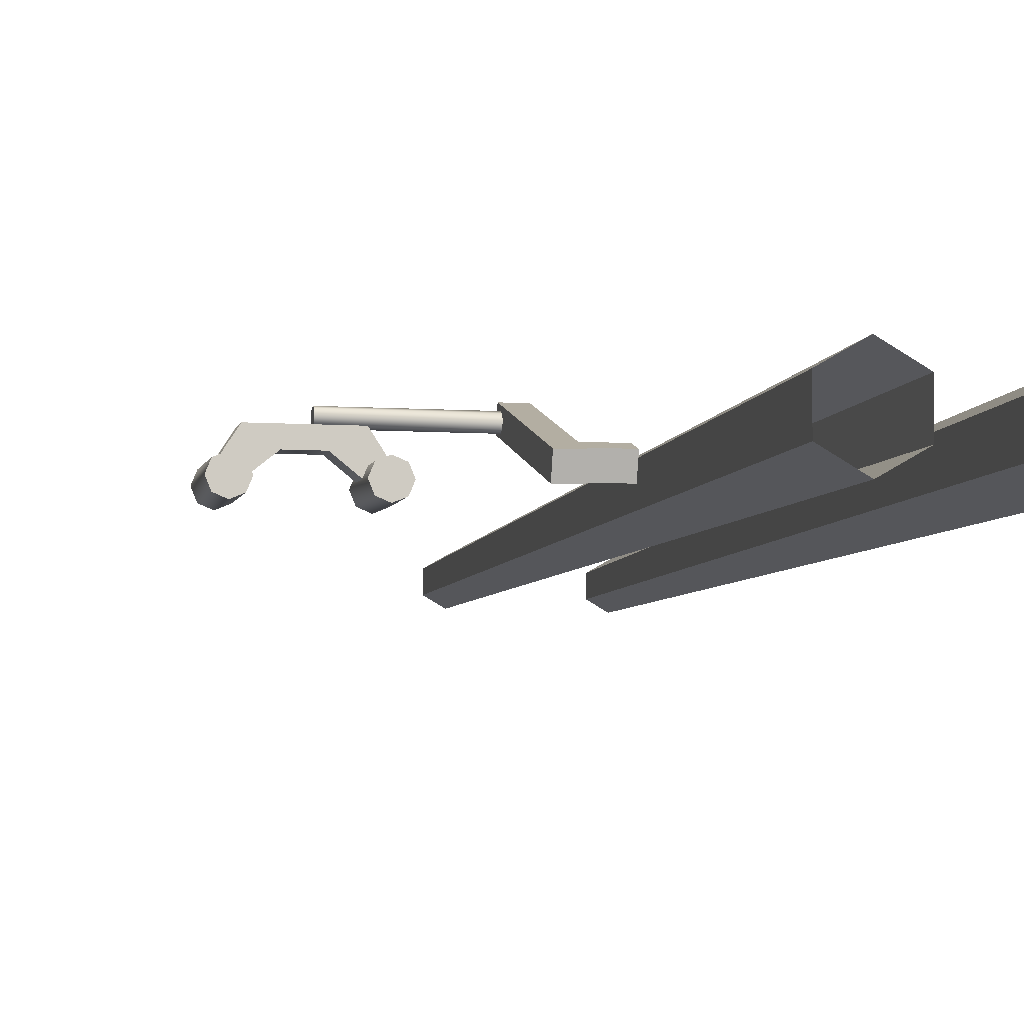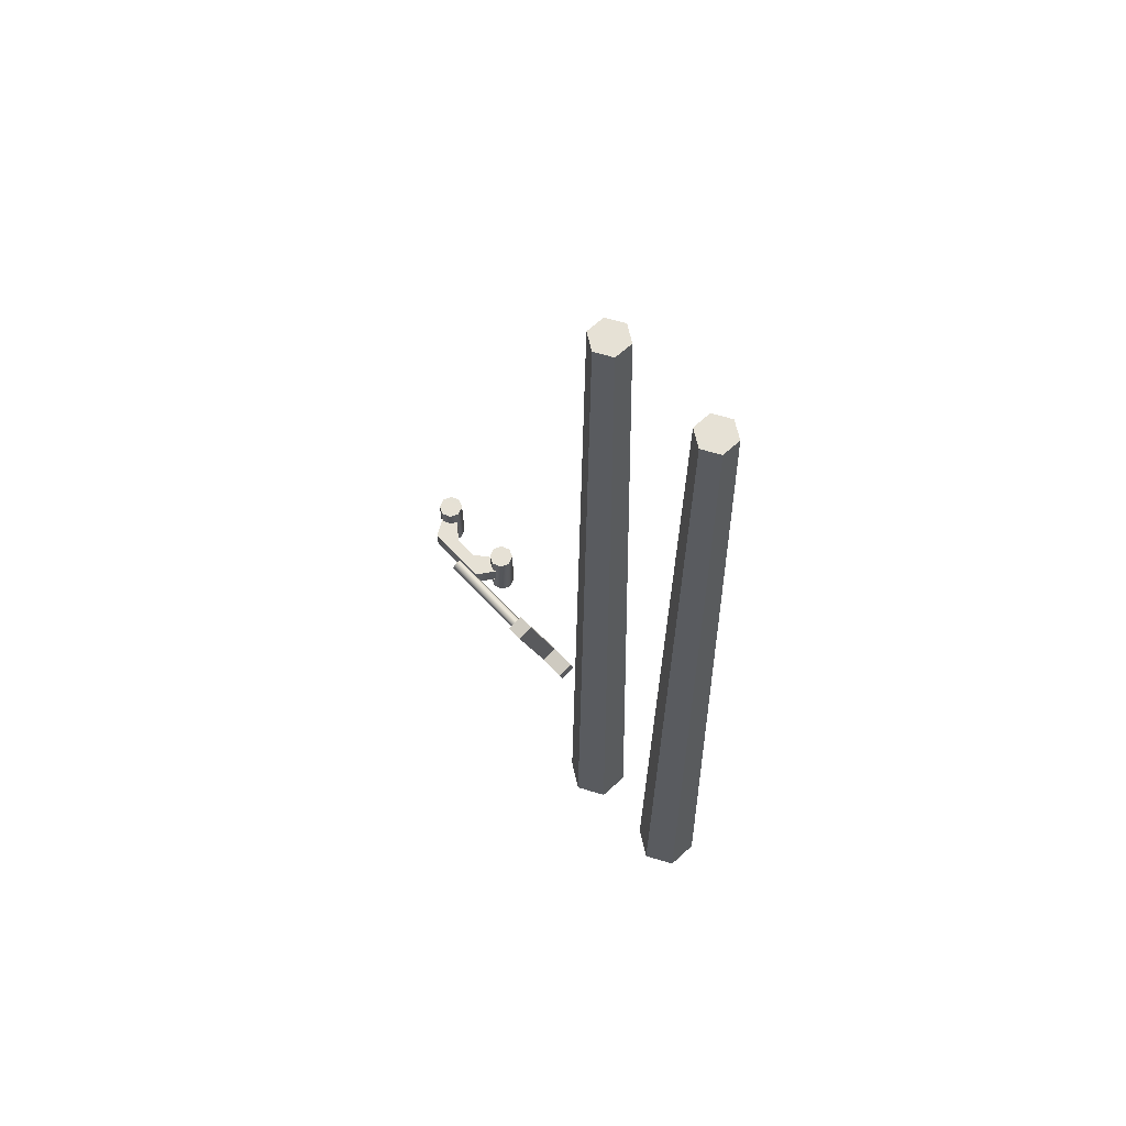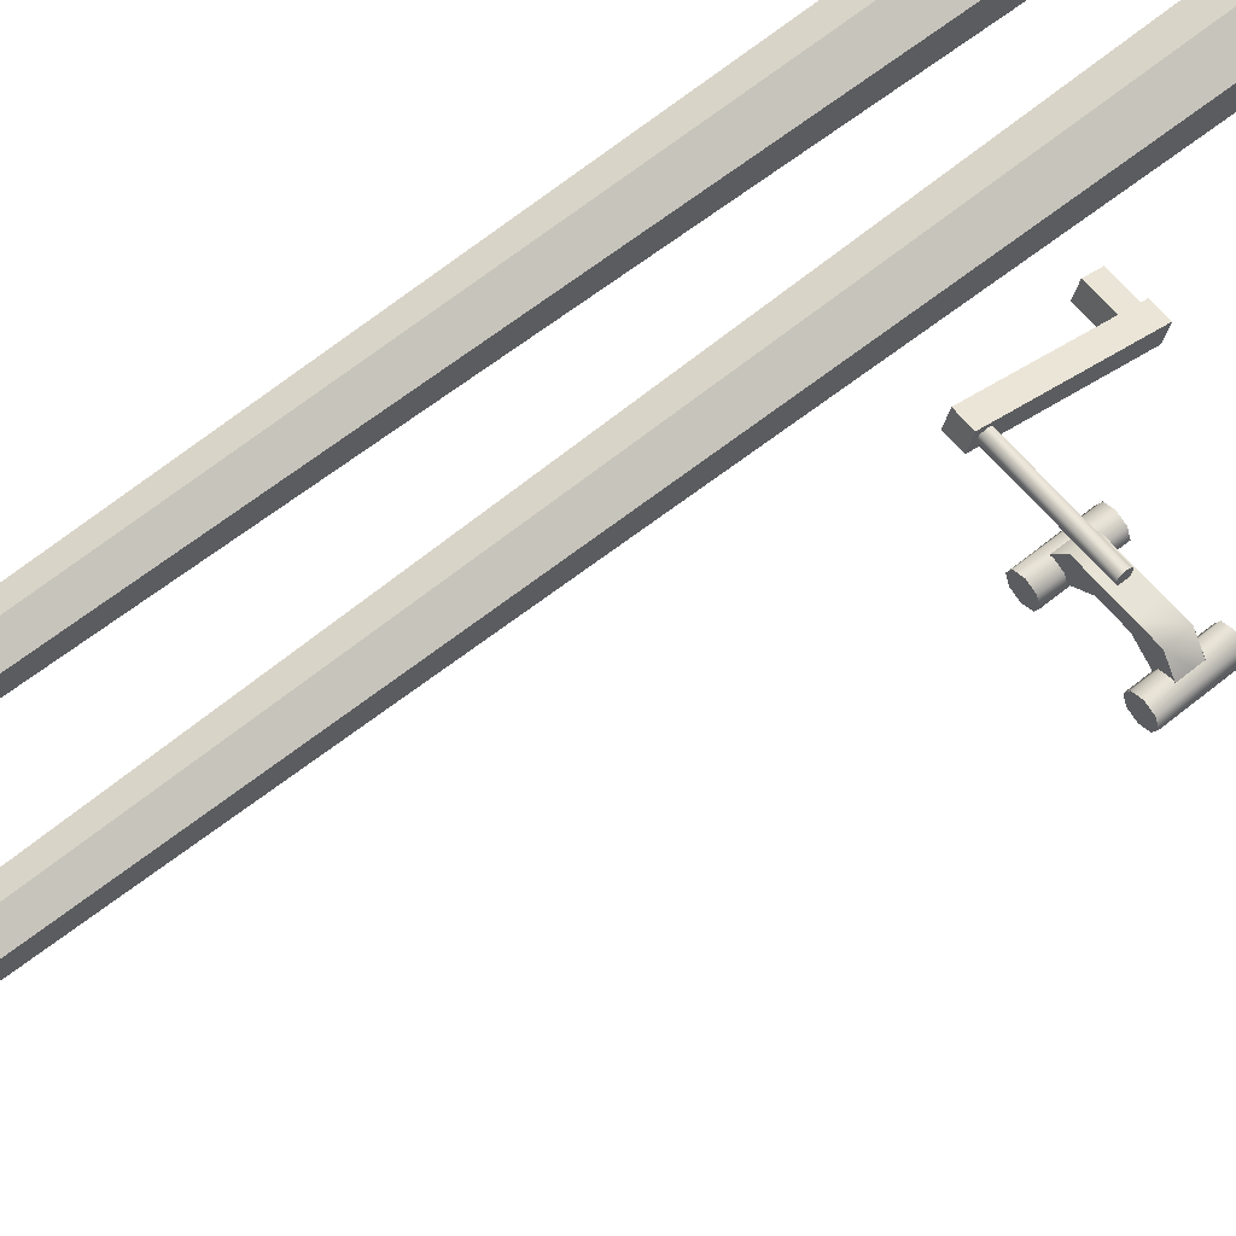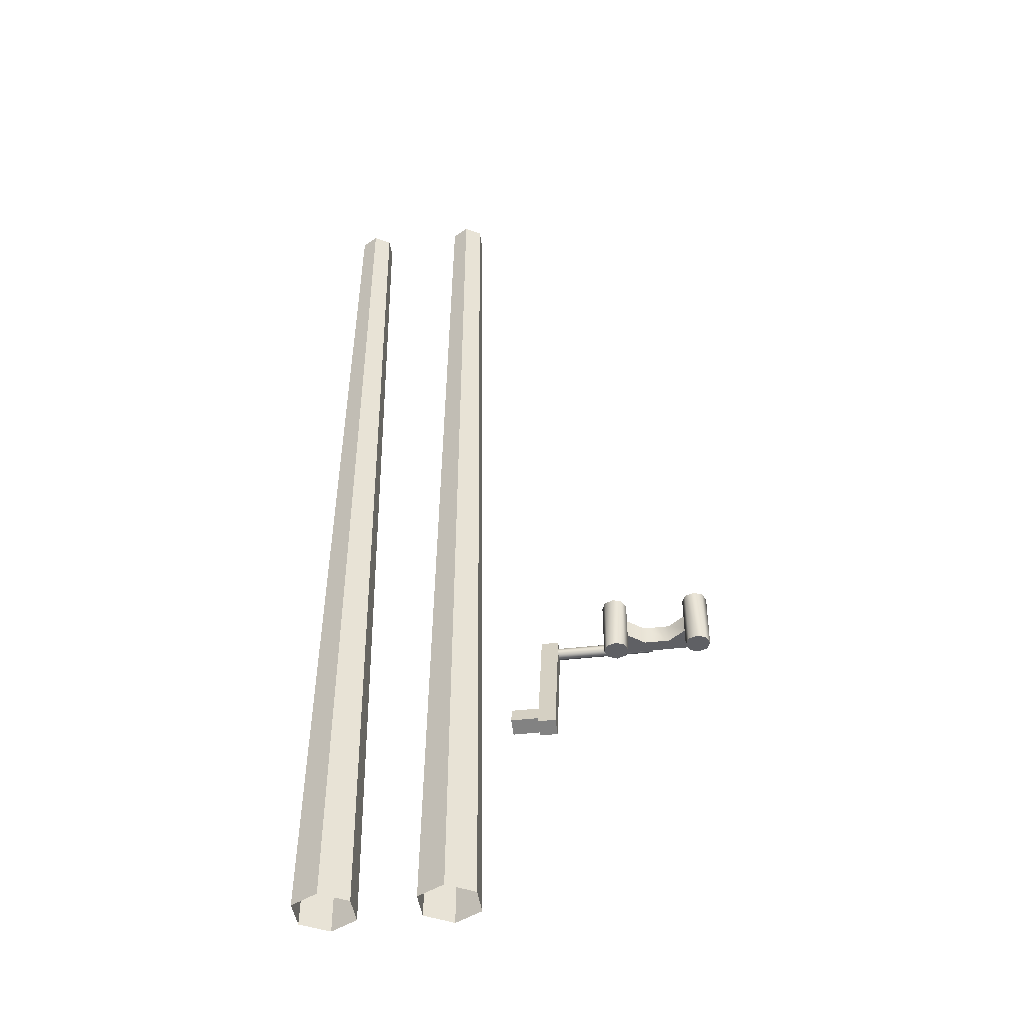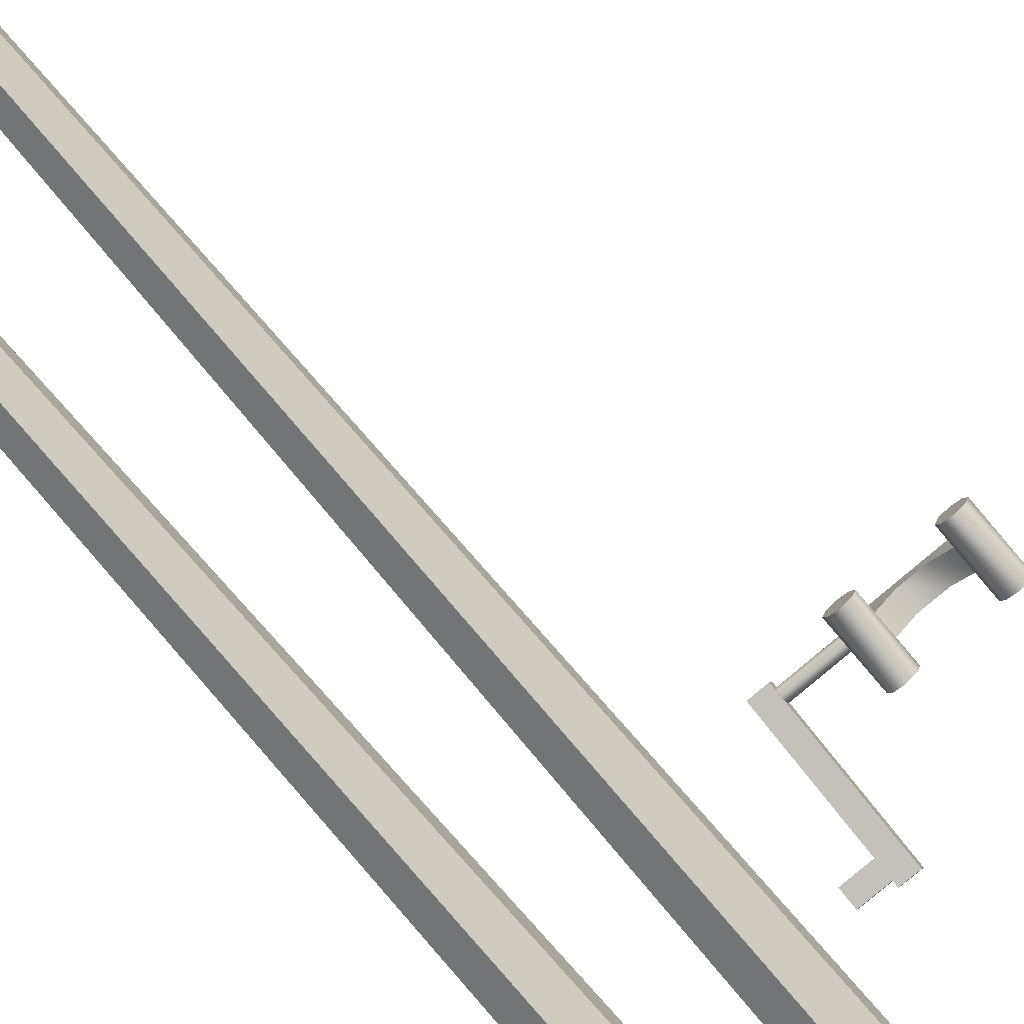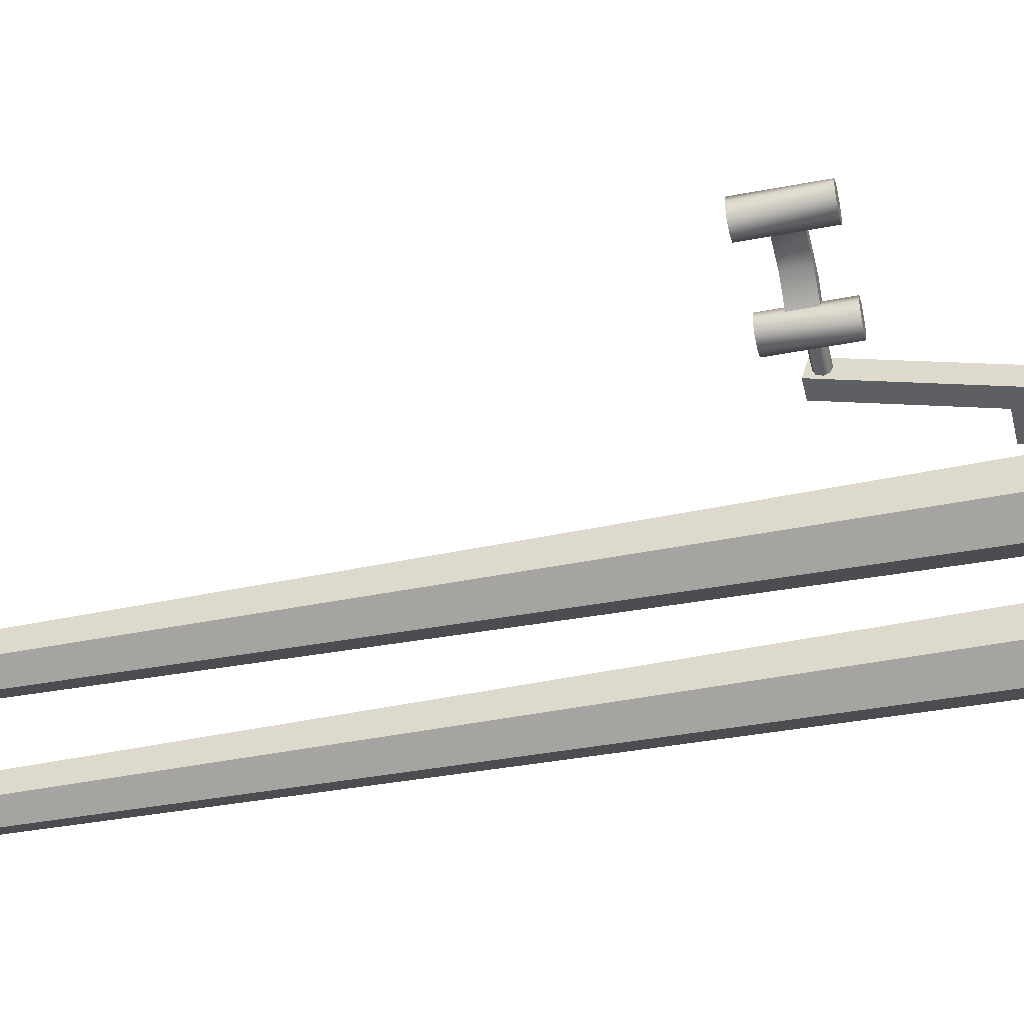
<metadata>
{"format":"obj","ext":"obj","renderer":"f3d","projection":"perspective","resolution":1024,"background":"white","views":[{"elev":-6.1,"azim":168.1,"up":"+Y"},{"elev":64.4,"azim":-132.7,"up":"+Z"},{"elev":63.1,"azim":50.5,"up":"+Y"},{"elev":-44.1,"azim":7.8,"up":"+Z"},{"elev":-79.7,"azim":40.5,"up":"+Y"},{"elev":-45.9,"azim":102.8,"up":"+Y"}]}
</metadata>
<code>
g
v -0.5048 1.264 5.834
v -0.3562 1.178 5.835
v -0.2075 1.264 5.834
v -0.2075 1.435 5.833
v -0.3562 1.521 5.832
v -0.5048 1.435 5.833
v -0.6123 1.129 -3.325
v -0.3562 0.9813 -3.324
v -0.09996 1.129 -3.325
v -0.09996 1.425 -3.328
v -0.3562 1.573 -3.329
v -0.6123 1.425 -3.328
v 0.8738 1.272 5.831
v 0.7252 1.186 5.832
v 0.5765 1.272 5.831
v 0.5765 1.443 5.83
v 0.7252 1.529 5.829
v 0.8738 1.443 5.83
v 0.9814 1.137 -3.325
v 0.7252 0.9895 -3.324
v 0.469 1.137 -3.325
v 0.469 1.433 -3.328
v 0.7252 1.581 -3.329
v 0.9814 1.433 -3.328
v 1.512 1.667 -0.4075
v 1.512 1.654 -0.4487
v 1.512 1.622 -0.5544
v 1.512 1.356 -1.431
v 1.512 1.311 -1.575
v 1.512 1.297 -1.621
v 1.512 1.516 -0.3612
v 1.512 1.503 -0.4024
v 1.512 1.471 -0.5082
v 1.512 1.204 -1.384
v 1.512 1.16 -1.529
v 1.512 1.146 -1.575
v 1.67 1.516 -0.3612
v 1.67 1.503 -0.4024
v 1.67 1.471 -0.5082
v 1.67 1.204 -1.384
v 1.67 1.16 -1.529
v 1.67 1.146 -1.575
v 1.67 1.667 -0.4075
v 1.67 1.654 -0.4487
v 1.67 1.622 -0.5544
v 1.67 1.356 -1.431
v 1.67 1.311 -1.575
v 1.67 1.297 -1.621
v 1.266 1.356 -1.431
v 1.266 1.311 -1.575
v 1.266 1.204 -1.384
v 1.266 1.16 -1.529
v 2.919 1.518 -0.5577
v 3.087 1.251 -0.5554
v 2.919 1.519 -0.3817
v 3.087 1.253 -0.3794
v 2.729 1.518 -0.5577
v 2.729 1.519 -0.3817
v 2.914 1.251 -0.5554
v 2.914 1.253 -0.3794
v 2.734 1.395 -0.5567
v 2.998 1.395 -0.5567
v 2.998 1.397 -0.3806
v 2.734 1.397 -0.3806
v 3.113 1.253 -0.2166
v 3.08 1.173 -0.2158
v 3 1.14 -0.2156
v 2.92 1.173 -0.2158
v 2.887 1.253 -0.2166
v 2.92 1.332 -0.2172
v 3 1.366 -0.2176
v 3.08 1.332 -0.2172
v 3.113 1.248 -0.7483
v 3.08 1.168 -0.7477
v 3 1.135 -0.7474
v 2.92 1.168 -0.7477
v 2.887 1.248 -0.7483
v 2.92 1.328 -0.7491
v 3 1.361 -0.7493
v 3.08 1.328 -0.7491
v 2.322 1.518 -0.5577
v 2.154 1.251 -0.5554
v 2.322 1.519 -0.3817
v 2.154 1.253 -0.3794
v 2.511 1.518 -0.5577
v 2.511 1.519 -0.3817
v 2.327 1.251 -0.5554
v 2.327 1.253 -0.3794
v 2.506 1.395 -0.5567
v 2.243 1.395 -0.5567
v 2.243 1.397 -0.3806
v 2.506 1.397 -0.3806
v 2.128 1.253 -0.2166
v 2.161 1.173 -0.2158
v 2.241 1.14 -0.2156
v 2.321 1.173 -0.2158
v 2.354 1.253 -0.2166
v 2.321 1.332 -0.2172
v 2.241 1.366 -0.2176
v 2.161 1.332 -0.2172
v 2.128 1.248 -0.7483
v 2.161 1.168 -0.7477
v 2.241 1.135 -0.7474
v 2.321 1.168 -0.7477
v 2.354 1.248 -0.7483
v 2.321 1.328 -0.7491
v 2.241 1.361 -0.7493
v 2.161 1.328 -0.7491
v 2.571 1.562 -0.4726
v 2.571 1.616 -0.4731
v 2.571 1.601 -0.4345
v 2.571 1.562 -0.4182
v 2.571 1.524 -0.4339
v 2.571 1.507 -0.4722
v 2.571 1.523 -0.5108
v 2.571 1.561 -0.527
v 2.571 1.6 -0.5115
v 1.593 1.616 -0.4731
v 1.593 1.601 -0.4345
v 1.593 1.562 -0.4182
v 1.593 1.524 -0.4339
v 1.593 1.507 -0.4722
v 1.593 1.523 -0.5108
v 1.593 1.561 -0.527
v 1.593 1.6 -0.5115
g mat1
f 6 12 7
f 1 6 7
f 1 7 8
f 8 2 1
f 9 3 2
f 2 8 9
f 10 4 3
f 9 10 3
f 10 4 3
f 9 10 3
f 11 5 4
f 10 11 4
f 5 11 12
f 6 5 12
f 24 18 19
f 18 13 19
f 19 13 20
f 14 20 13
f 15 21 14
f 20 14 21
f 16 22 15
f 22 21 15
f 17 23 16
f 23 22 16
f 23 17 24
f 17 18 24
f 16 18 17
f 16 15 14
f 13 18 14
f 14 18 16
f 2 6 1
f 2 4 6
f 4 5 6
f 2 3 4
f 110 111 109
f 111 112 109
f 112 113 109
f 113 114 109
f 114 115 109
f 115 116 109
f 116 117 109
f 117 110 109
f 66 65 67
f 65 68 67
f 68 65 72
f 72 69 68
f 72 70 69
f 72 71 70
f 96 94 95
f 96 97 98
f 98 94 96
f 98 93 94
f 98 99 100
f 98 100 93
f 74 75 76
f 76 77 78
f 80 74 78
f 76 78 74
f 80 73 74
f 80 78 79
f 103 102 101
f 101 104 103
f 101 108 104
f 108 105 104
f 108 107 105
f 107 106 105
f 26 32 31
f 25 26 31
f 27 33 32
f 26 27 32
f 28 34 33
f 27 28 33
f 30 36 35
f 29 30 35
f 32 38 37
f 31 32 37
f 33 39 38
f 32 33 38
f 34 40 39
f 33 34 39
f 35 41 40
f 34 35 40
f 36 42 41
f 35 36 41
f 38 44 43
f 37 38 43
f 39 45 44
f 38 39 44
f 40 46 45
f 39 40 45
f 41 47 46
f 40 41 46
f 42 48 47
f 41 42 47
f 44 26 25
f 43 44 25
f 45 27 26
f 44 45 26
f 46 28 27
f 45 46 27
f 47 29 28
f 46 47 28
f 48 30 29
f 47 48 29
f 25 31 37
f 43 25 37
f 48 42 36
f 30 48 36
f 34 28 49
f 51 34 49
f 35 34 51
f 52 35 51
f 29 35 52
f 50 29 52
f 28 29 50
f 49 28 50
f 50 52 51
f 49 50 51
f 58 55 53
f 57 58 53
f 57 53 62
f 61 57 62
f 62 54 59
f 61 62 59
f 55 58 64
f 63 55 64
f 64 60 56
f 63 64 56
f 59 60 64
f 61 59 64
f 54 53 55
f 56 54 55
f 66 74 73
f 65 66 73
f 67 75 74
f 66 67 74
f 68 76 75
f 67 68 75
f 77 76 68
f 69 77 68
f 70 78 77
f 69 70 77
f 71 79 78
f 70 71 78
f 72 80 79
f 71 72 79
f 65 73 80
f 72 65 80
f 81 83 86
f 85 81 86
f 90 81 85
f 89 90 85
f 87 82 90
f 89 87 90
f 92 86 83
f 91 92 83
f 88 92 91
f 84 88 91
f 92 88 87
f 89 92 87
f 81 82 84
f 83 81 84
f 101 102 94
f 93 101 94
f 102 103 95
f 94 102 95
f 103 104 96
f 95 103 96
f 104 105 97
f 96 104 97
f 105 106 98
f 97 105 98
f 106 107 99
f 98 106 99
f 107 108 100
f 99 107 100
f 108 101 93
f 100 108 93
f 85 86 58
f 57 85 58
f 89 85 57
f 61 89 57
f 86 92 64
f 58 86 64
f 92 89 61
f 64 92 61
f 118 119 111
f 110 118 111
f 119 120 112
f 111 119 112
f 120 121 113
f 112 120 113
f 121 122 114
f 113 121 114
f 122 123 115
f 114 122 115
f 123 124 116
f 115 123 116
f 124 125 117
f 116 124 117
f 125 118 110
f 117 125 110

</code>
